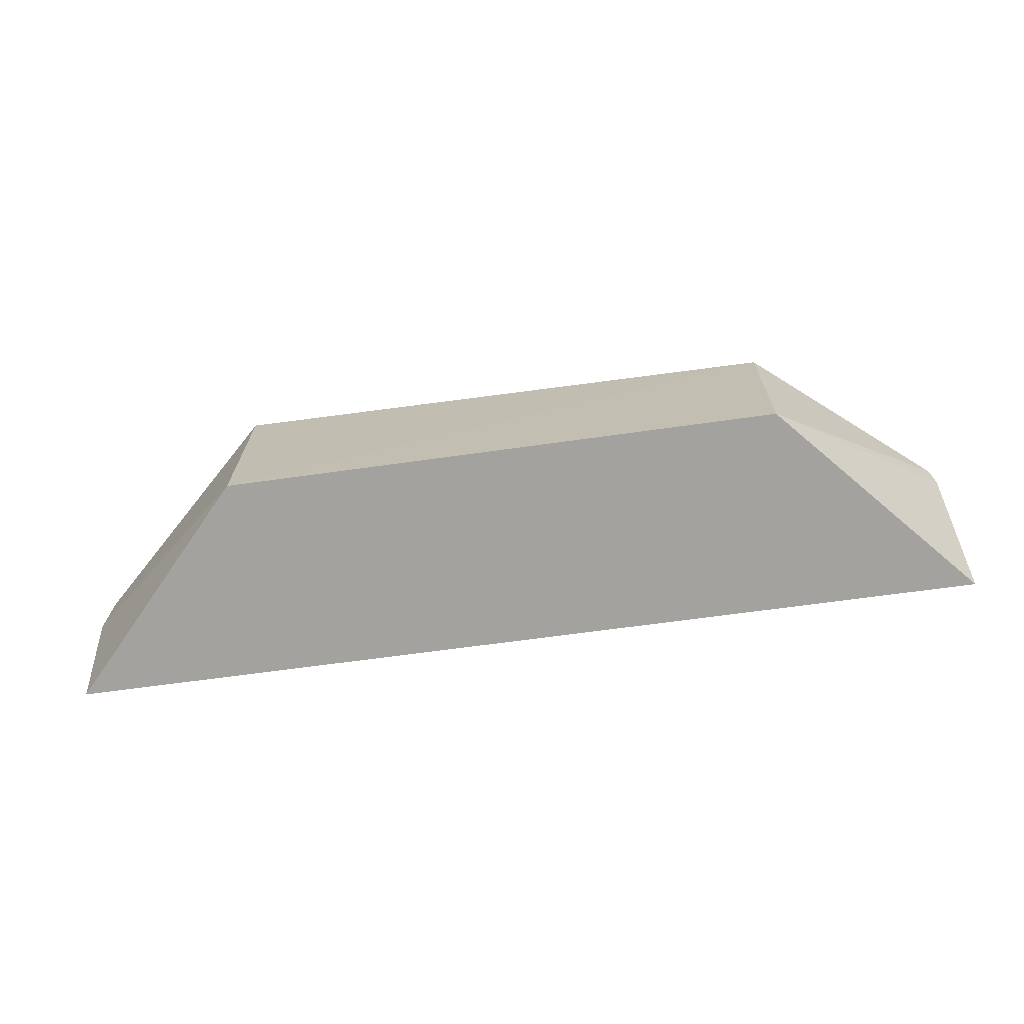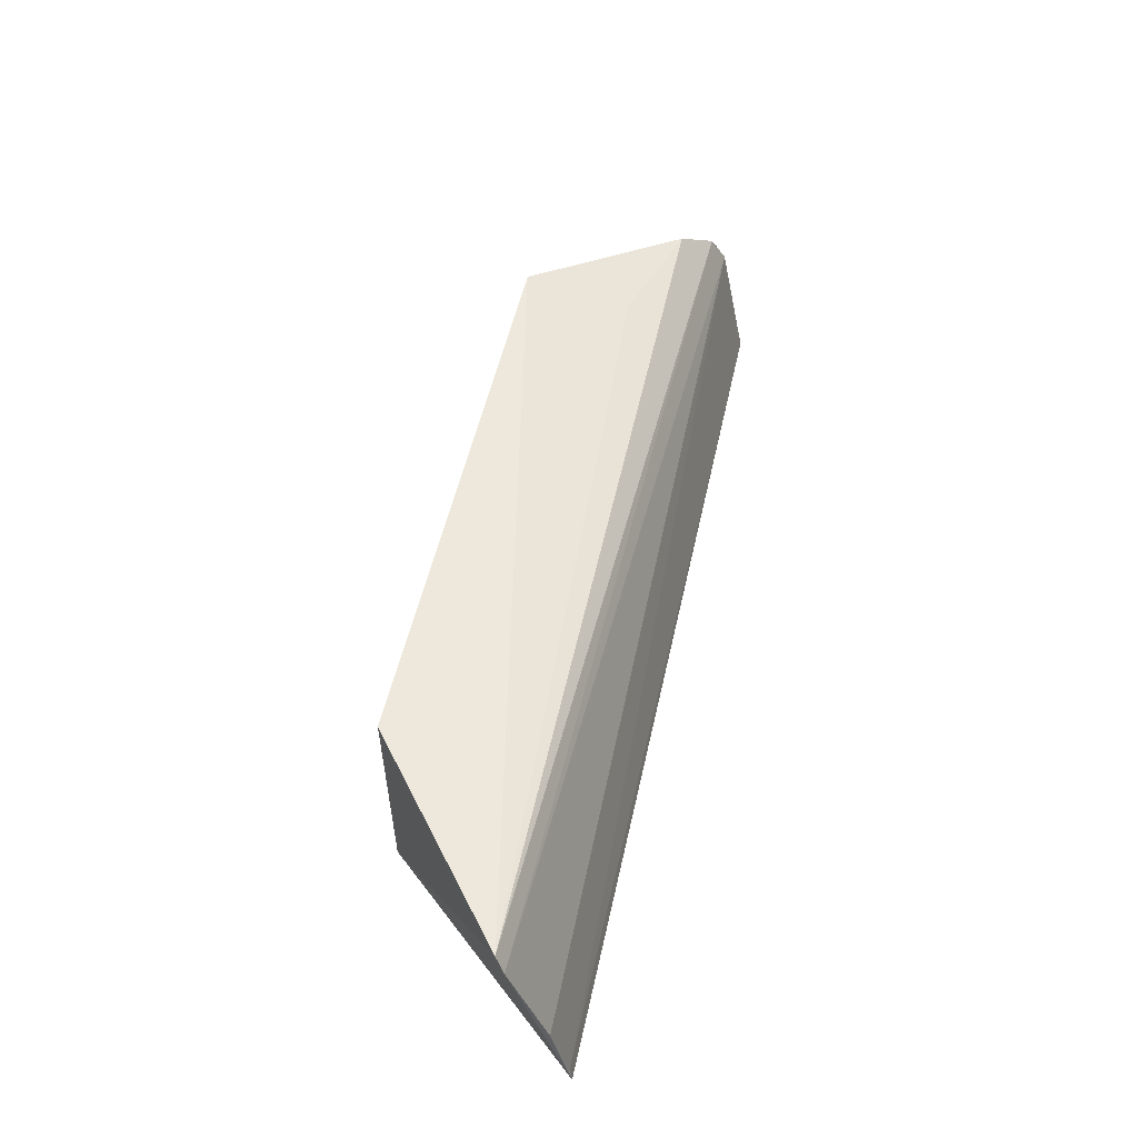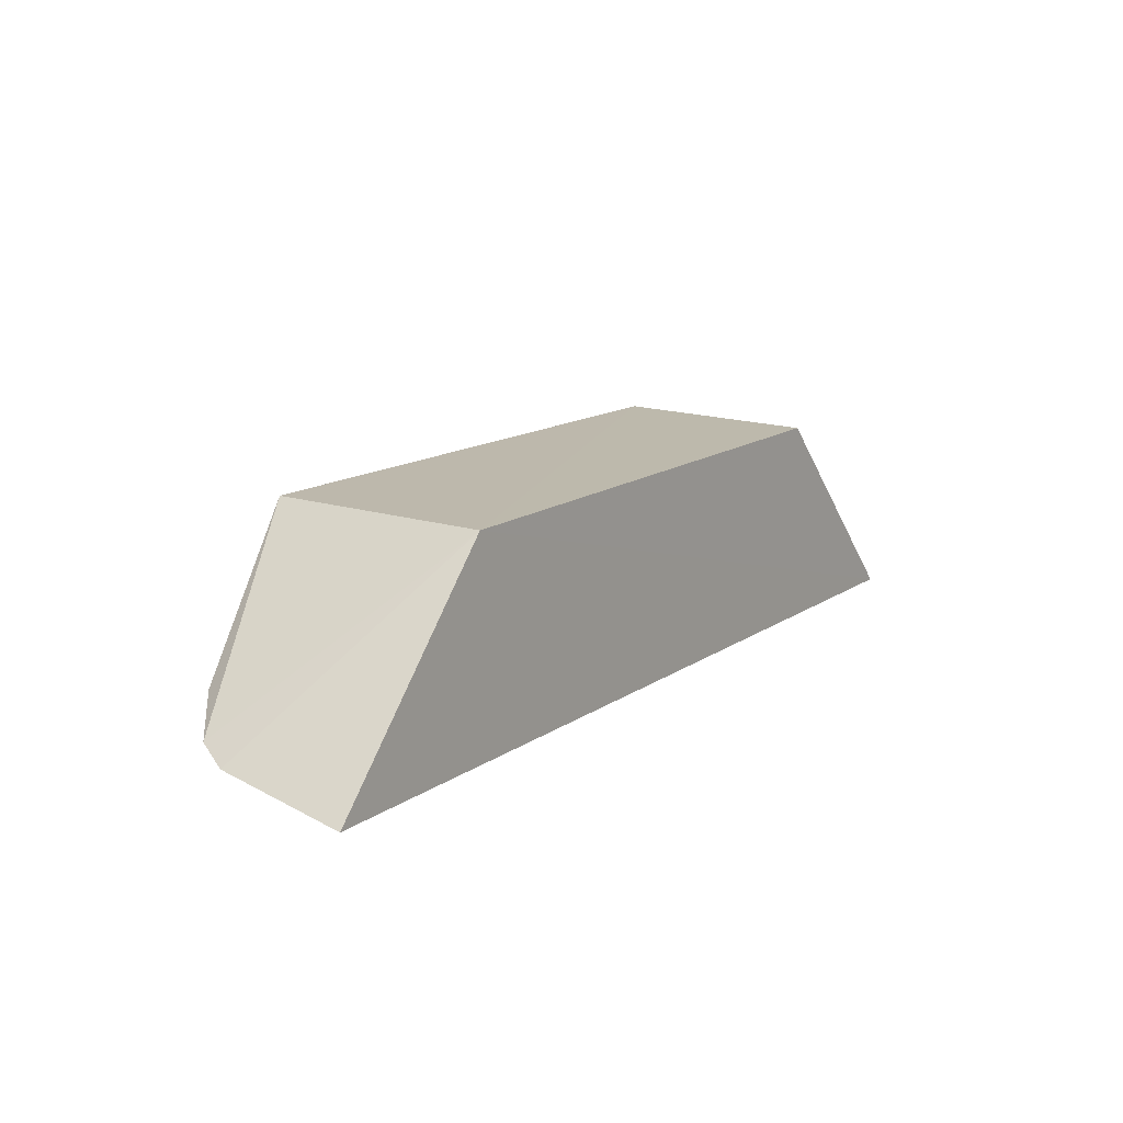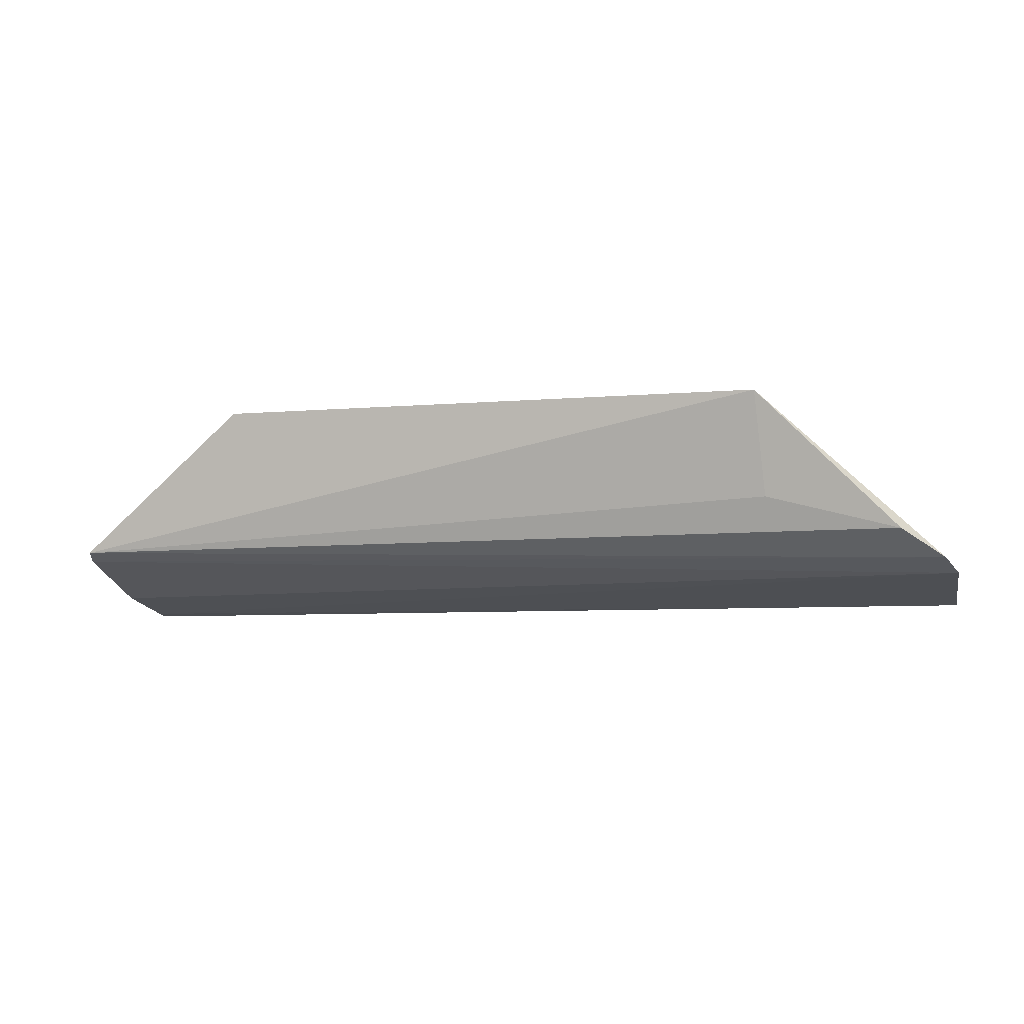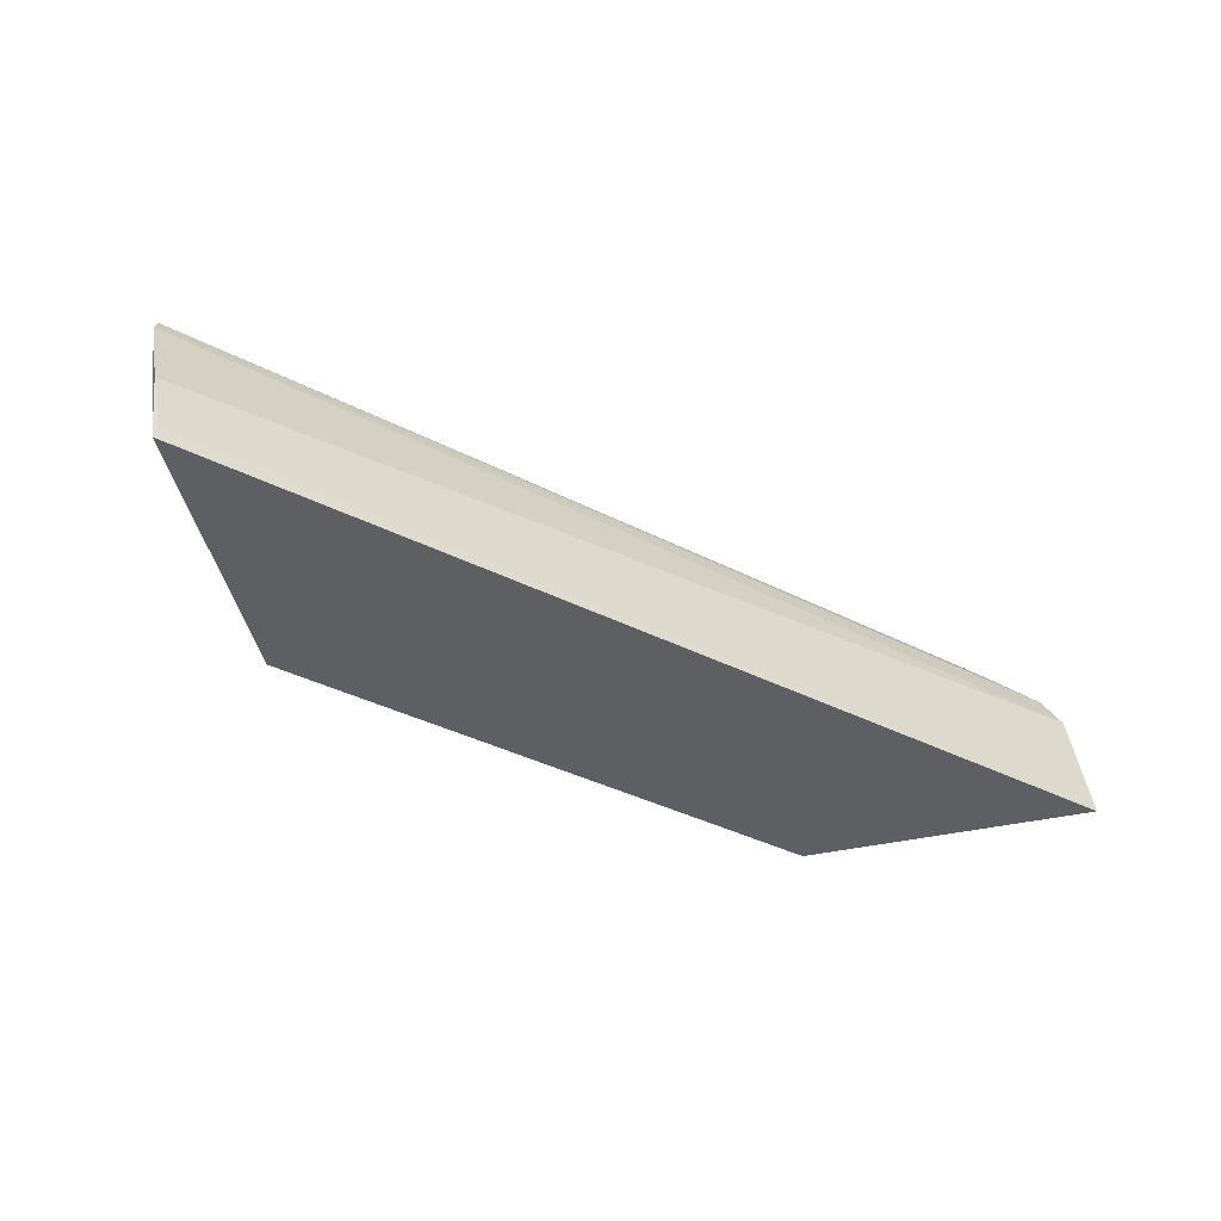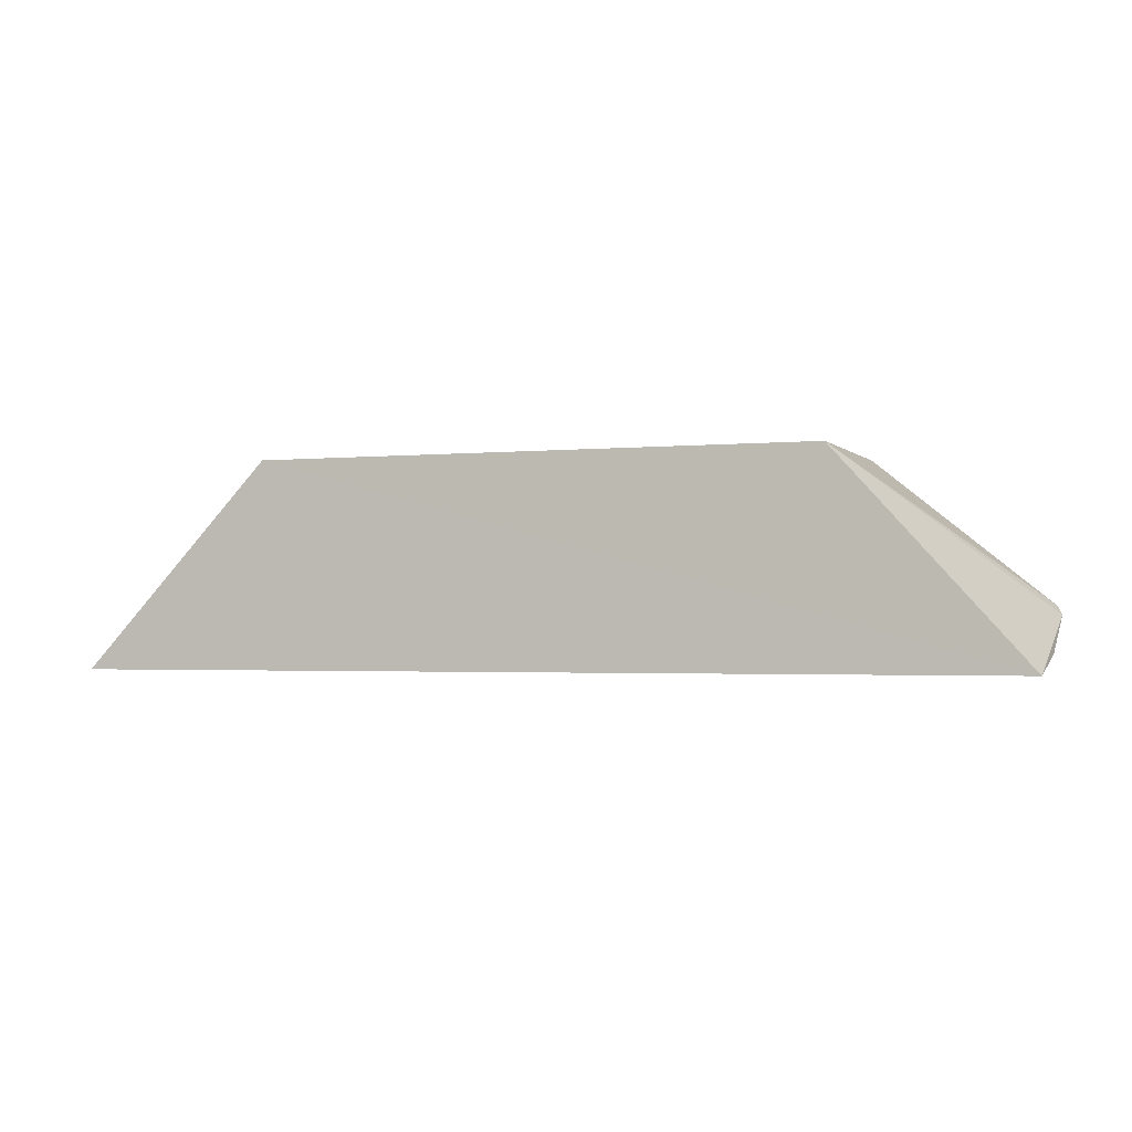
<metadata>
{"format":"obj","ext":"obj","renderer":"f3d","projection":"perspective","resolution":1024,"background":"white","views":[{"elev":-71.6,"azim":-172.2,"up":"+Z"},{"elev":50.4,"azim":-77.7,"up":"+Z"},{"elev":14.7,"azim":124.9,"up":"+Y"},{"elev":-5.7,"azim":14.9,"up":"+Y"},{"elev":-41.0,"azim":-31.1,"up":"+Z"},{"elev":-2.4,"azim":-161.1,"up":"+Y"}]}
</metadata>
<code>
v 0.1449 -0.07971 -0.09771
v -0.1593 -0.08053 -0.09782
v -0.1001 -0.01231 -0.02834
v 0.08393 -0.01249 -0.02348
v -0.09848 -0.01281 -0.09667
v 0.1464 -0.07086 -0.05742
v 0.08333 -0.01281 -0.09667
v -0.1588 -0.05992 -0.03514
v -0.1582 -0.07969 -0.09277
v 0.1427 -0.06634 -0.04762
v -0.1605 -0.06268 -0.04059
v 0.129 -0.05734 -0.03664
v -0.1603 -0.07458 -0.07121
v 0.08608 -0.04643 -0.03224
f 7 1 2
f 7 2 5
f 7 6 1
f 7 5 3
f 7 3 4
f 8 3 5
f 8 4 3
f 9 2 1
f 9 1 6
f 10 7 4
f 10 6 7
f 11 8 5
f 11 5 2
f 11 10 8
f 11 6 10
f 12 10 4
f 12 8 10
f 13 11 2
f 13 2 9
f 13 9 6
f 13 6 11
f 14 12 4
f 14 4 8
f 14 8 12

</code>
